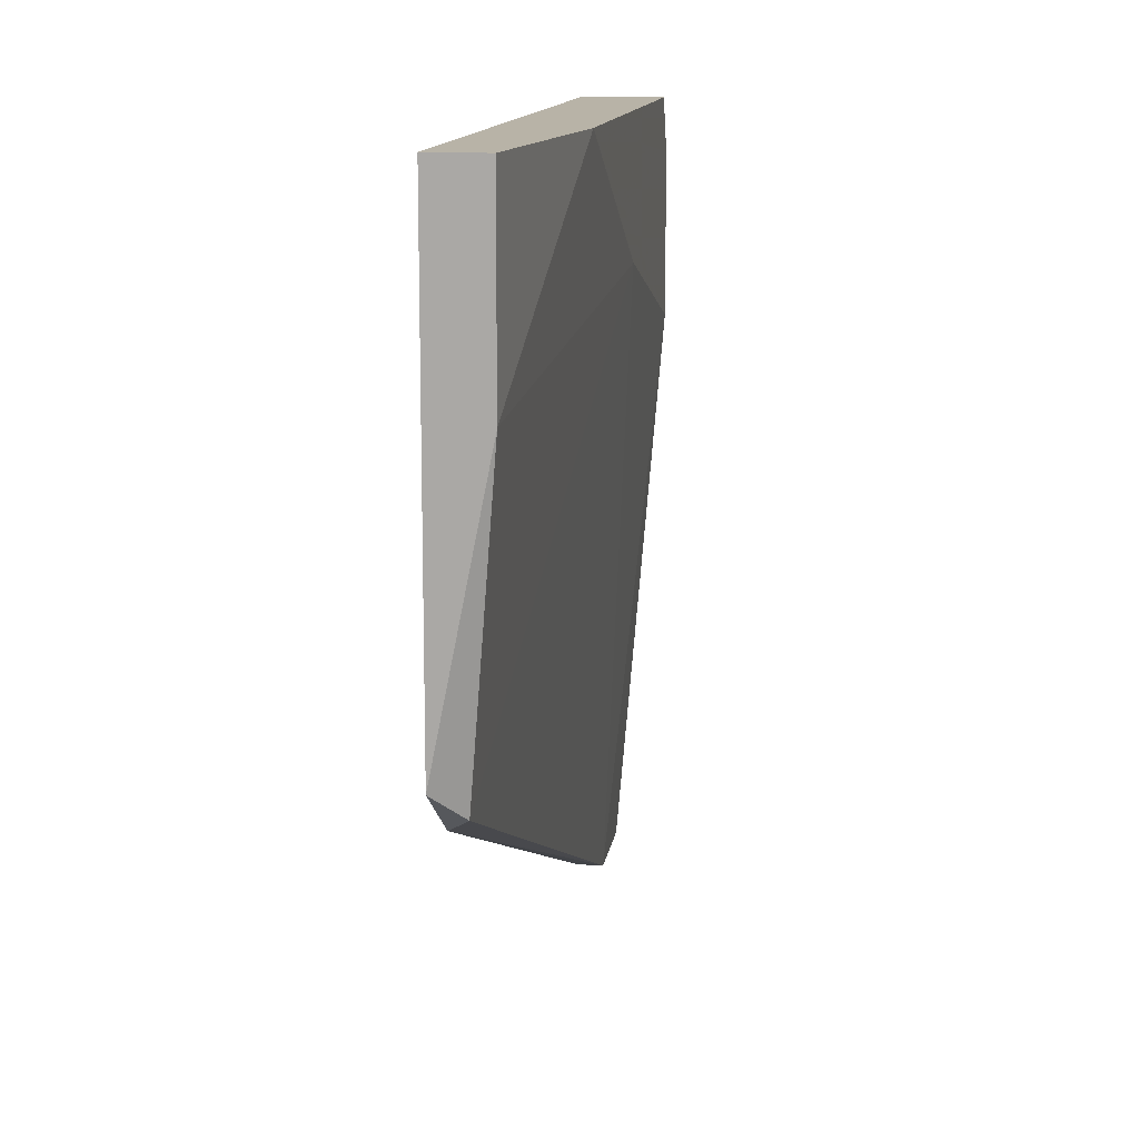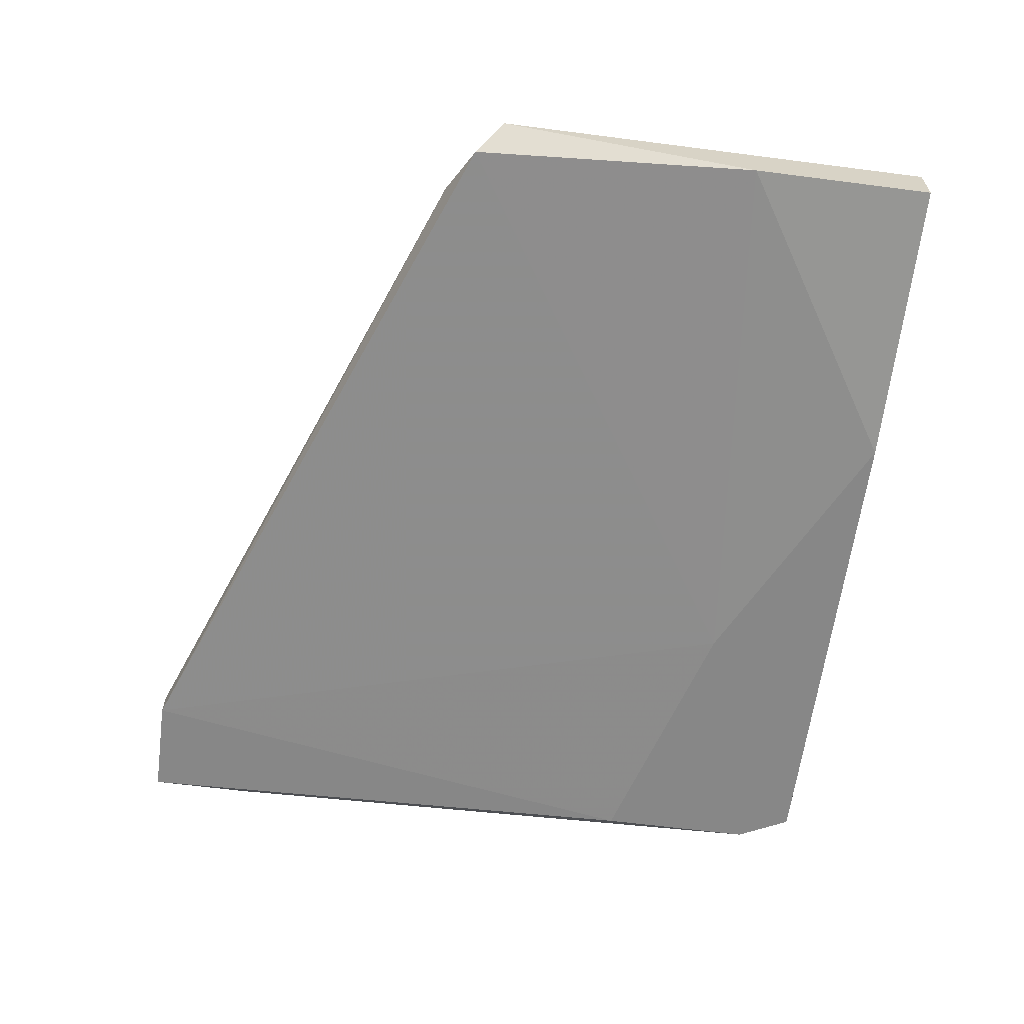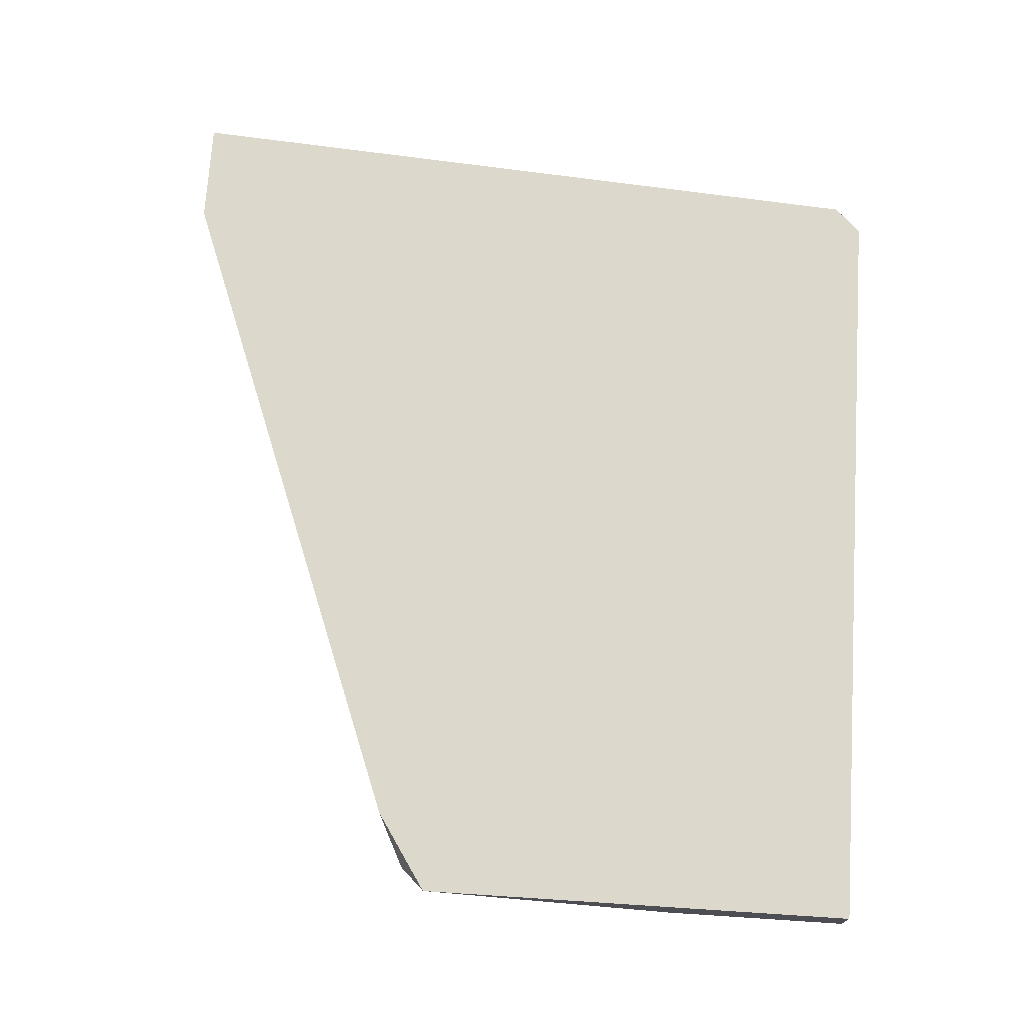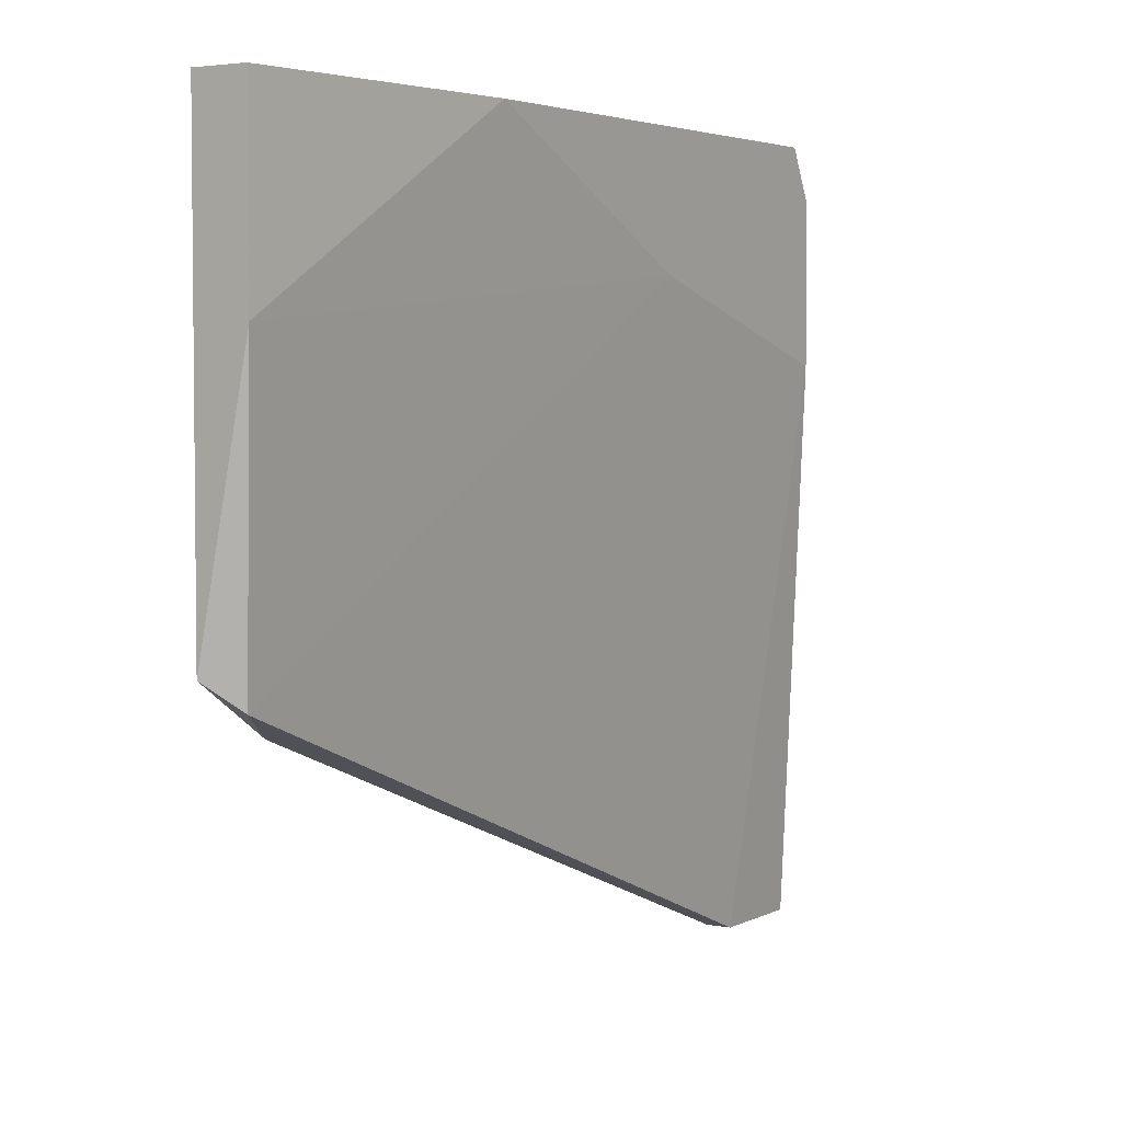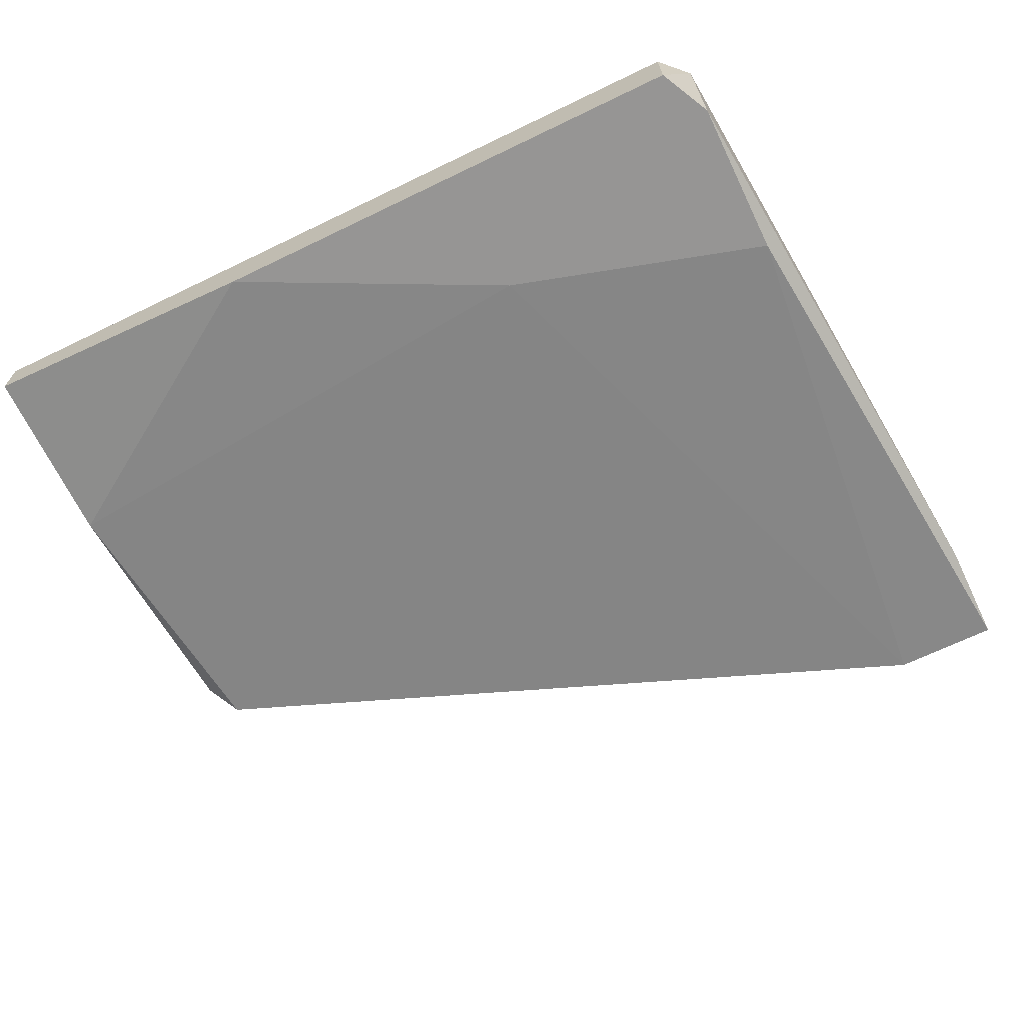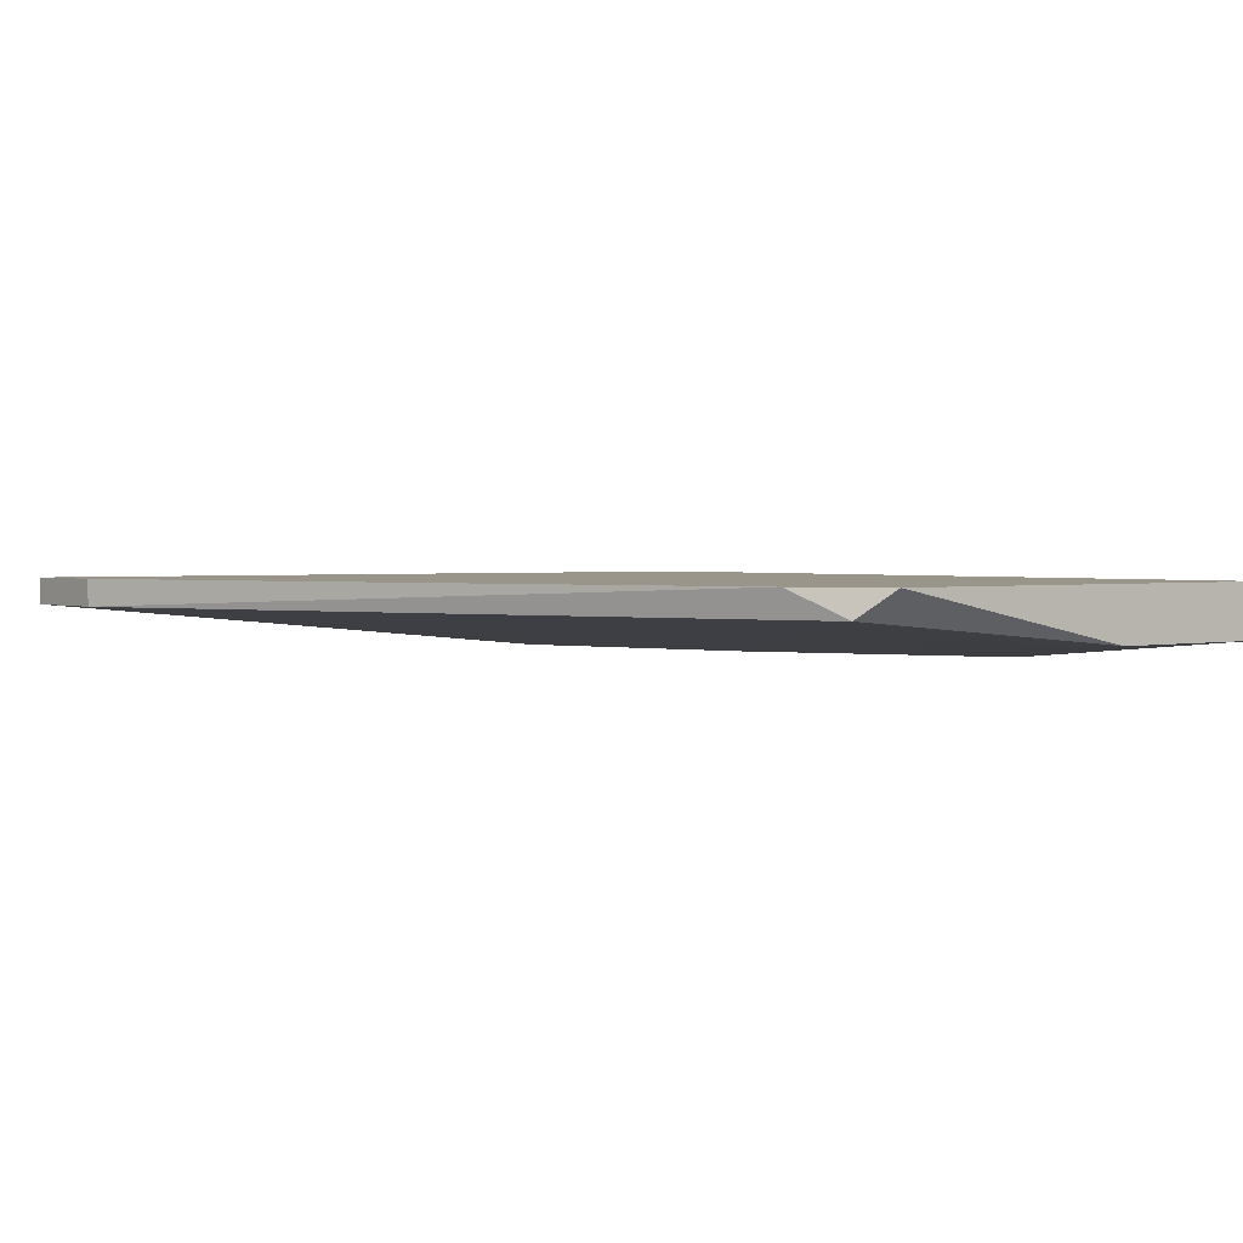
<metadata>
{"format":"obj","ext":"obj","renderer":"f3d","projection":"perspective","resolution":1024,"background":"white","views":[{"elev":12.9,"azim":-81.8,"up":"+Z"},{"elev":-62.5,"azim":-97.5,"up":"+Y"},{"elev":72.7,"azim":-86.3,"up":"+Y"},{"elev":3.8,"azim":-57.2,"up":"+Z"},{"elev":-67.5,"azim":25.8,"up":"+Y"},{"elev":2.0,"azim":-128.1,"up":"+Y"}]}
</metadata>
<code>
v 0.04147 0.007656 -0.009583
v 0.04147 0.007009 -0.009583
v 0.04212 0.005714 0.009184
v 0.04212 0.007656 0.009184
v 0.02983 0.005714 0.009184
v 0.04277 0.005714 0.004005
v 0.04277 0.005714 0.007889
v 0.04277 0.007656 0.008535
v 0.02271 0.006362 0.009184
v 0.02271 0.006362 0.004654
v 0.02271 0.007656 -0.001814
v 0.02271 0.007656 0.009184
v 0.0363 0.005714 0.005947
v 0.02336 0.007009 -0.002461
v 0.02465 0.007656 -0.003109
v 0.04407 0.007656 -0.009583
v 0.04407 0.007009 -0.006991
v 0.04407 0.007009 -0.009583
f 14 11 15
f 4 1 11
f 11 9 12
f 9 4 12
f 4 11 12
f 9 11 10
f 4 9 5
f 9 10 5
f 1 4 16
f 2 1 16
f 10 11 14
f 7 5 6
f 4 5 3
f 5 7 3
f 2 16 18
f 6 2 18
f 7 6 18
f 16 4 8
f 4 3 8
f 3 7 8
f 5 10 13
f 14 2 13
f 10 14 13
f 2 6 13
f 6 5 13
f 18 16 17
f 7 18 17
f 16 8 17
f 8 7 17
f 1 2 15
f 11 1 15
f 2 14 15

</code>
